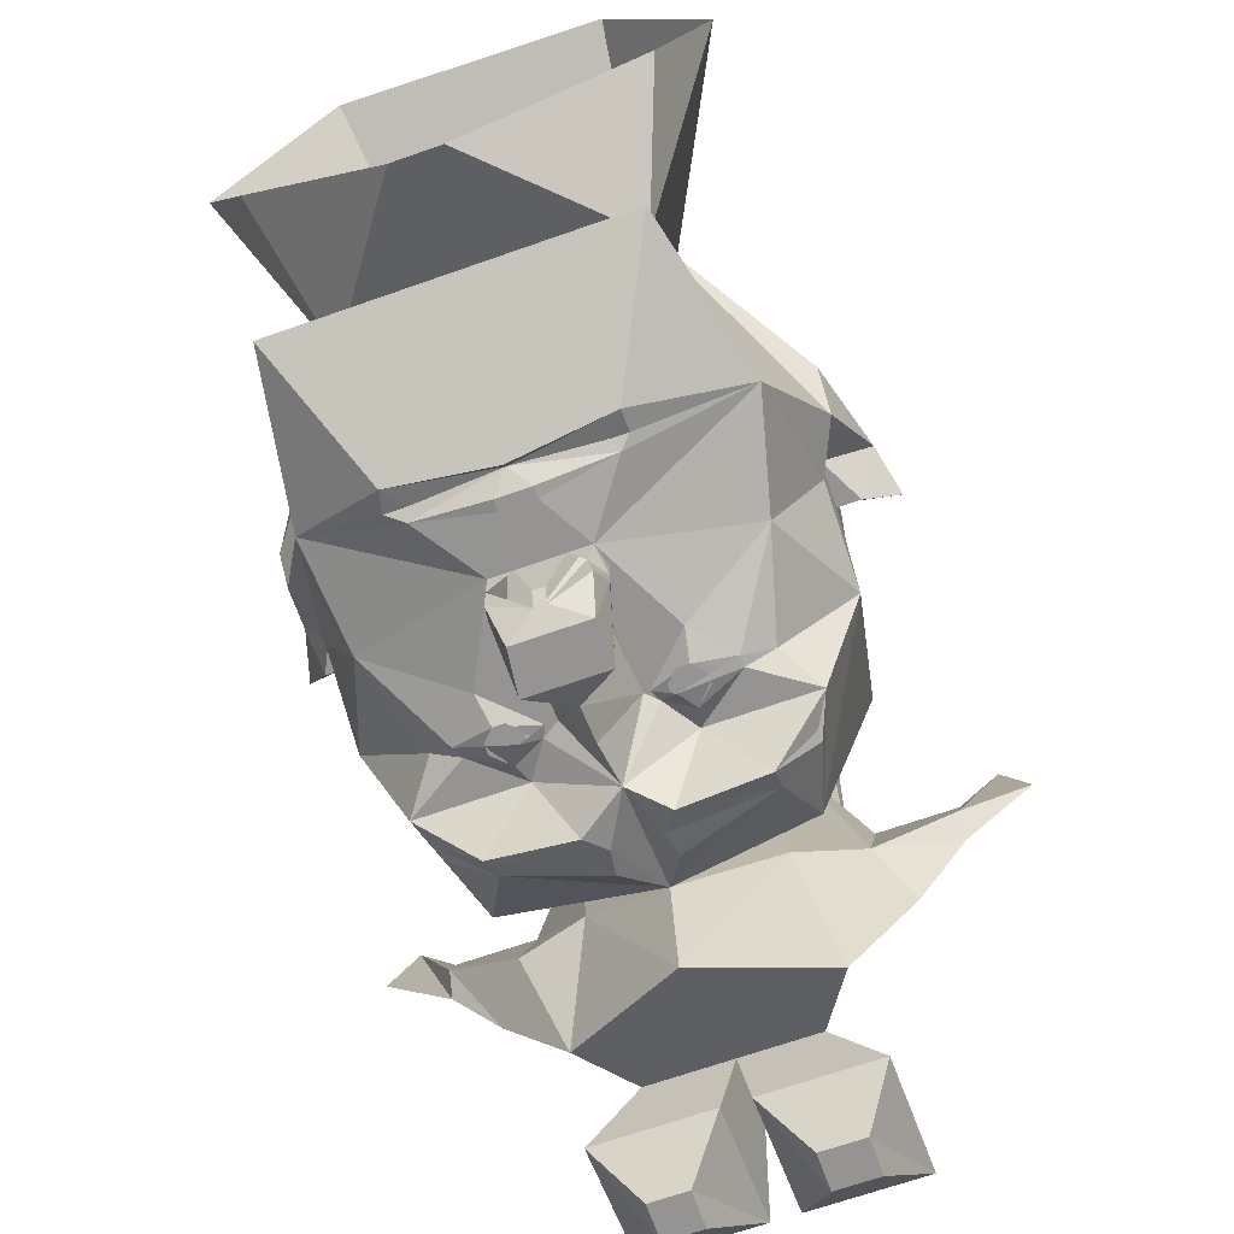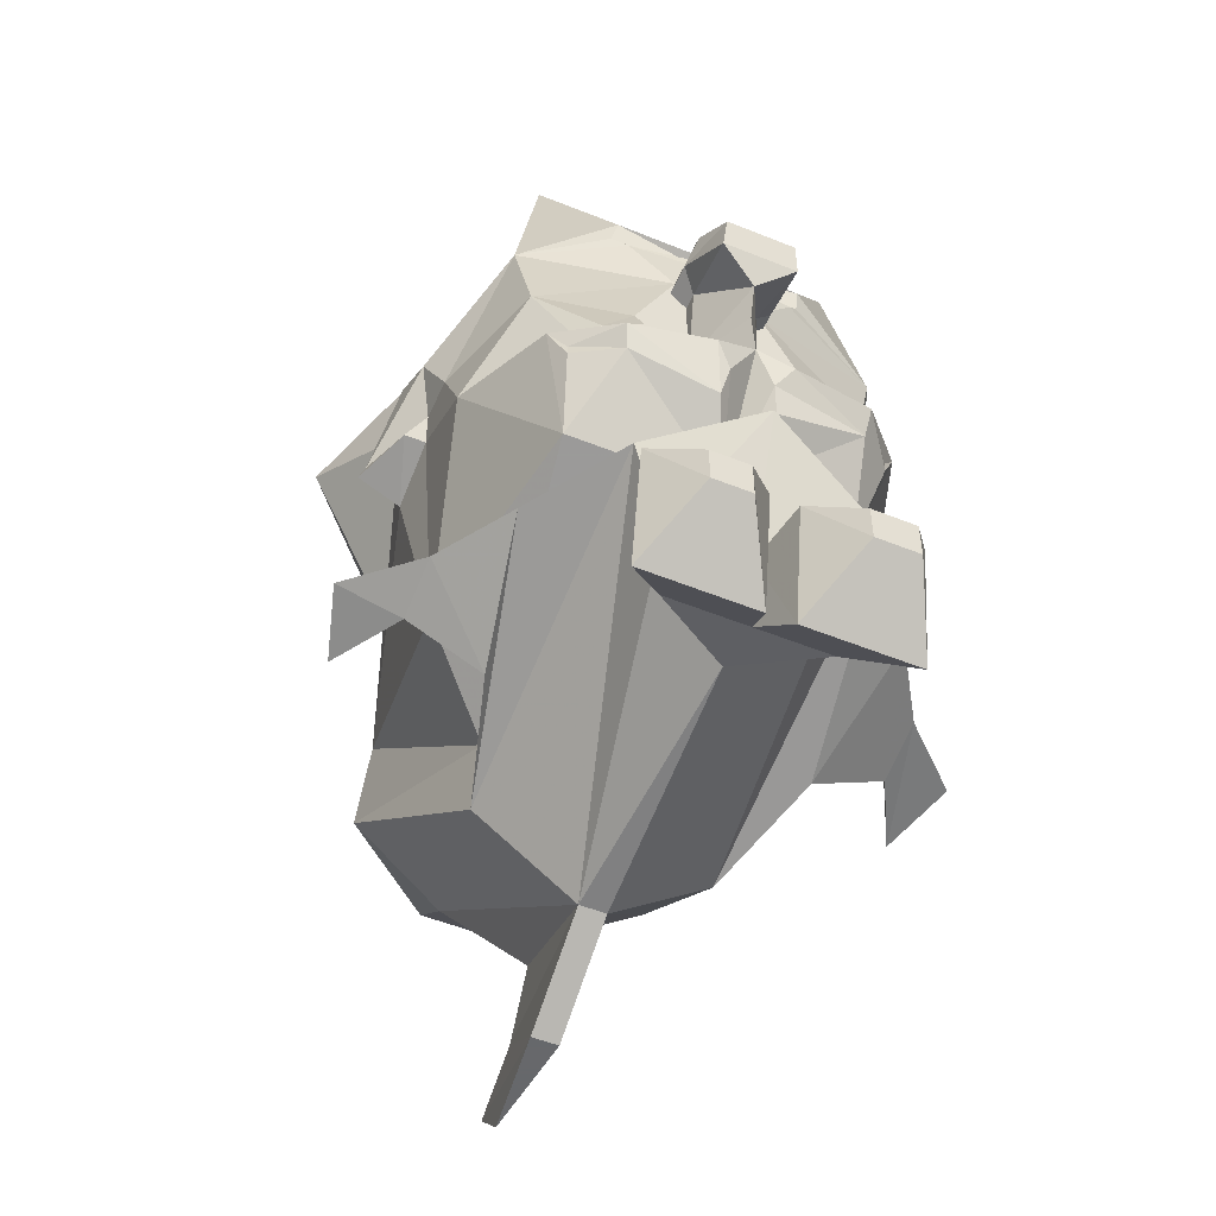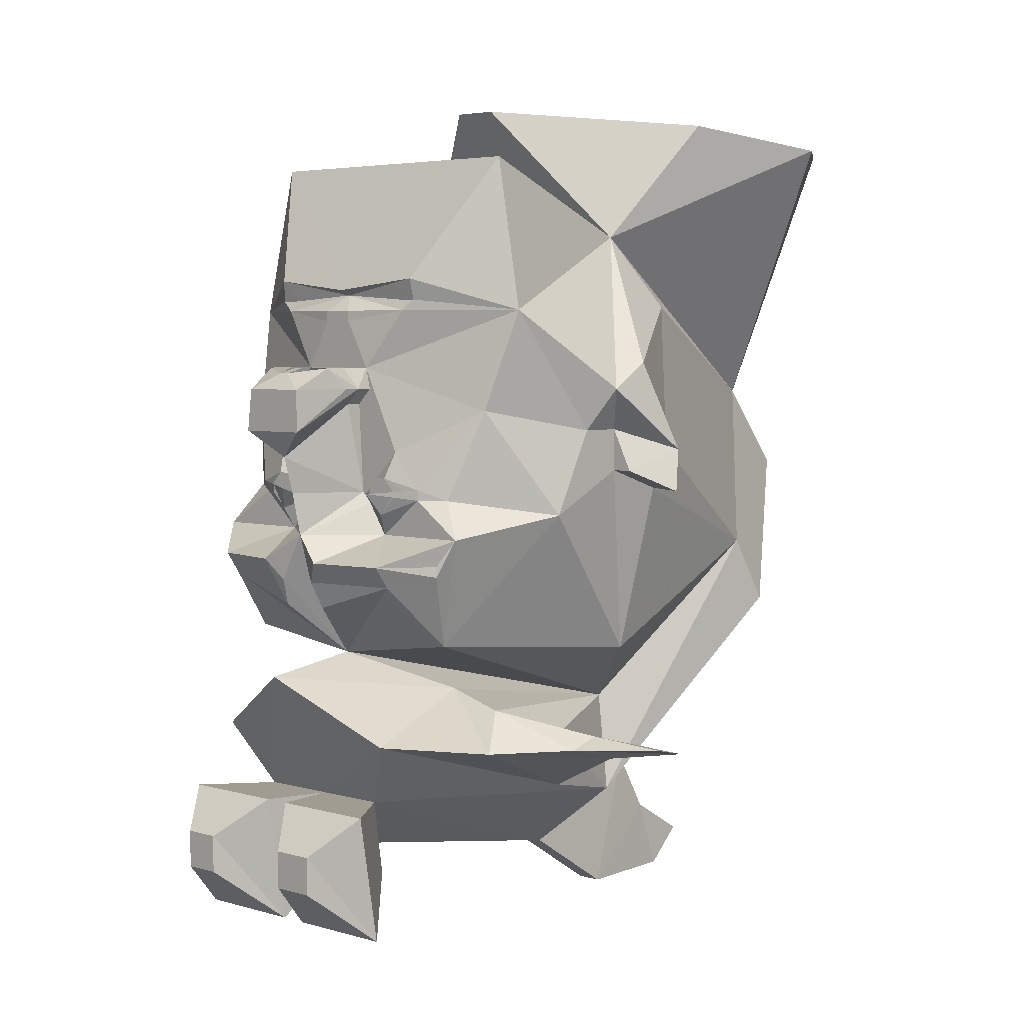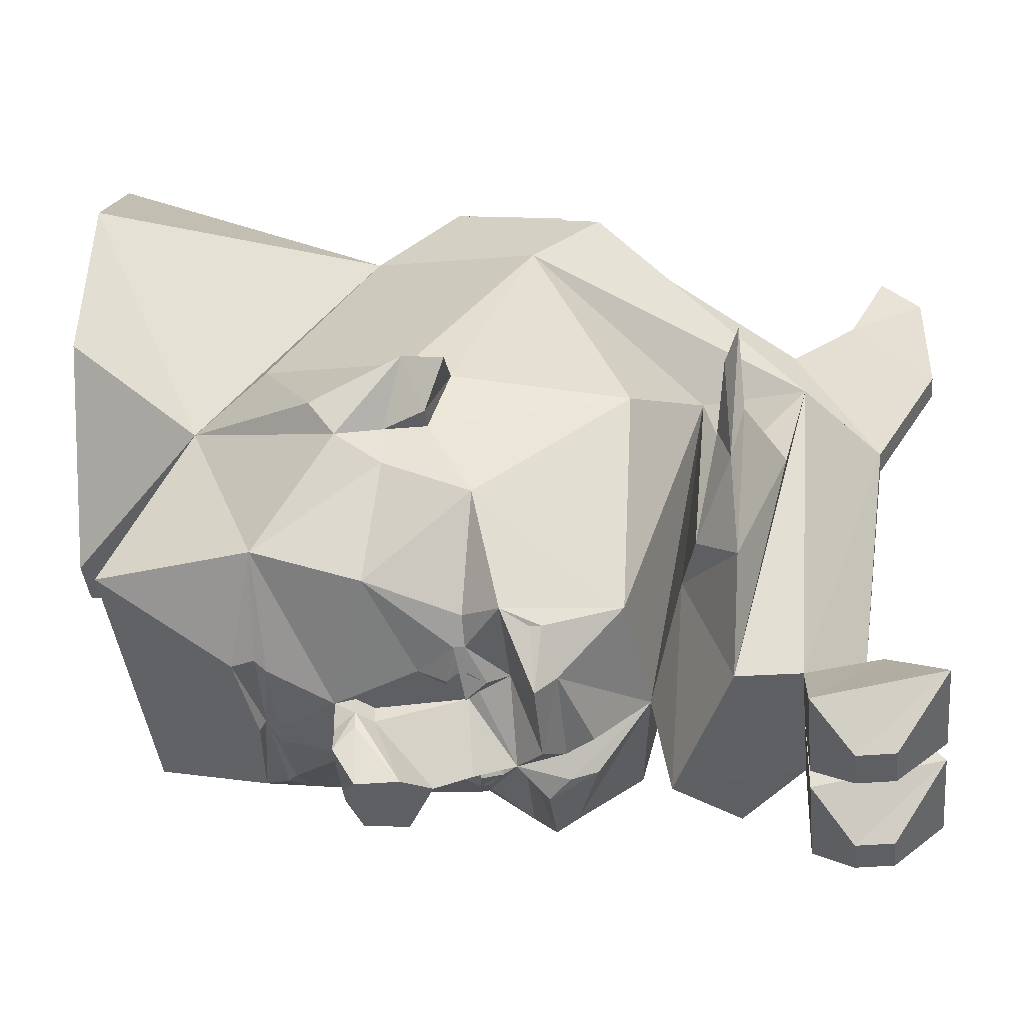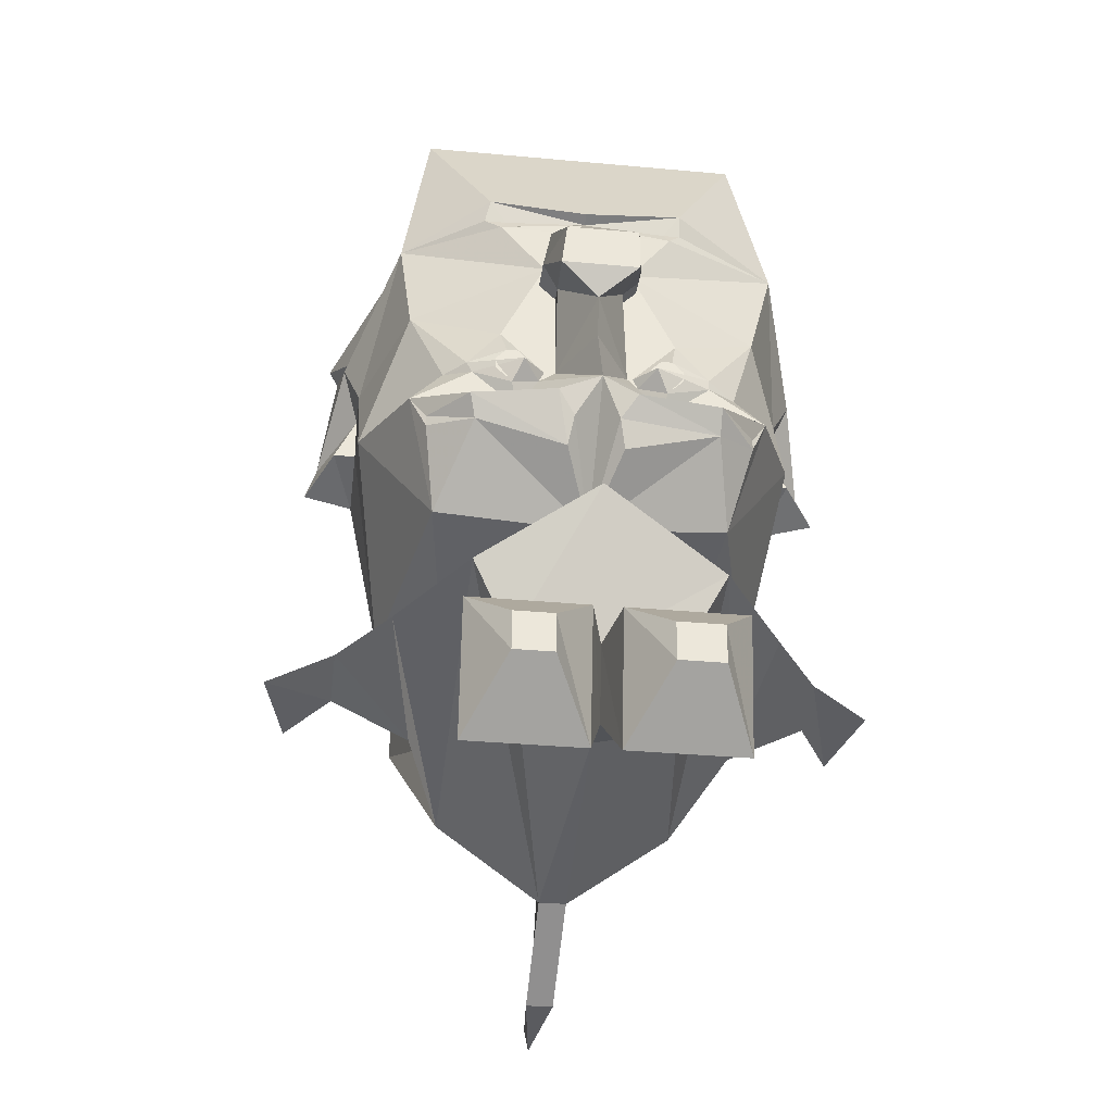
<metadata>
{"format":"obj","ext":"obj","renderer":"f3d","projection":"perspective","resolution":1024,"background":"white","views":[{"elev":-67.2,"azim":-160.5,"up":"+Z"},{"elev":-52.3,"azim":156.4,"up":"+Y"},{"elev":4.4,"azim":-136.8,"up":"+Y"},{"elev":-41.0,"azim":-84.1,"up":"+Z"},{"elev":-33.0,"azim":172.7,"up":"+Y"}]}
</metadata>
<code>
v -0.125 0.1016 -0.3281
v -0.1172 0.1172 -0.3203
v 0 0.125 -0.3203
v -0.02344 0.1016 -0.3438
v -0.02344 0.08594 -0.3438
v -0.0625 0.01562 -0.3438
v -0.2891 0.1016 -0.25
v -0.1406 0.1172 -0.3203
v -0.1406 0.1484 -0.3281
v 0 0.1328 -0.3359
v 0.1406 0.1484 -0.3281
v 0.1172 0.1172 -0.3203
v 0.125 0.1016 -0.3281
v 0.02344 0.1016 -0.3438
v 0.02344 0.08594 -0.3438
v 0.03125 0.01562 -0.3438
v -0.03125 0.01562 -0.3438
v -0.05469 0.01562 -0.3828
v -0.07031 -0.01562 -0.3672
v -0.07031 -0.01562 -0.3438
v -0.125 -0.1094 -0.3438
v -0.25 -0.04688 -0.2812
v -0.3125 -0.07812 -0.125
v -0.3438 -0.01562 -0.09375
v -0.2031 0.2188 0.05469
v -0.2344 0.3281 -0.2344
v 0.1484 0.1172 -0.3203
v 0.2656 0.1016 -0.25
v 0.0625 0.01562 -0.3438
v 0.1094 -0.2031 -0.3594
v 0.1172 -0.1484 -0.3594
v 0.1719 -0.1641 -0.3438
v 0.1641 -0.1797 -0.3438
v 0.1016 -0.2344 -0.3438
v 0.07031 -0.1875 -0.3438
v 0.0625 -0.1719 -0.3438
v 0.125 -0.1094 -0.3438
v 0.25 -0.04688 -0.2812
v 0.2031 -0.1719 -0.3203
v 0.09375 -0.1719 -0.375
v 0.04688 -0.1719 -0.3438
v 0.04688 -0.03906 -0.3438
v 0.07031 -0.01562 -0.3438
v 0.3125 -0.07812 -0.125
v 0.3125 -0.2031 -0.1875
v 0.25 -0.2344 -0.3438
v 0.1719 -0.2734 -0.4219
v 0.05469 -0.2734 -0.4453
v -0.007812 -0.2344 -0.4297
v 0 -0.1719 -0.4375
v 0 -0.1172 -0.4531
v 0.04688 -0.03906 -0.3672
v 0.07031 -0.01562 -0.3672
v 0.0625 0.01562 -0.3828
v -0.1719 -0.1797 -0.3438
v -0.1719 -0.1641 -0.3438
v -0.1172 -0.1484 -0.3594
v -0.1094 -0.2031 -0.3594
v -0.1016 -0.2344 -0.3438
v -0.25 -0.2344 -0.3438
v -0.2109 -0.1797 -0.3203
v -0.09375 -0.1719 -0.375
v -0.07031 -0.1875 -0.3438
v -0.05469 -0.2734 -0.4453
v -0.1719 -0.2734 -0.4297
v -0.2266 -0.2734 -0.3594
v -0.2266 -0.2891 -0.3594
v -0.1953 -0.3984 -0.3125
v -0.3125 -0.2031 -0.1875
v -0.0625 -0.1719 -0.3438
v -0.05469 -0.1719 -0.3438
v -0.04688 -0.03906 -0.3672
v -0.05469 -0.07812 -0.4766
v 0.05469 -0.07812 -0.4766
v 0.07031 -0.01562 -0.3906
v 0.0625 0.01562 -0.4219
v 0.007812 0.007812 -0.4531
v 0.04688 -0.01562 -0.4766
v -0.007812 0.007812 -0.4531
v -0.007812 0.01562 -0.4219
v 0.007812 0.01562 -0.4219
v -0.1016 -0.1875 -0.3594
v -0.1172 -0.1875 -0.3594
v -0.125 -0.1797 -0.3594
v -0.125 -0.1641 -0.3594
v -0.1172 -0.1562 -0.3594
v -0.1016 -0.1562 -0.3594
v -0.09375 -0.1641 -0.3594
v -0.09375 -0.1797 -0.3594
v -0.1016 -0.1953 -0.3594
v -0.1172 -0.1953 -0.3594
v -0.1328 -0.1797 -0.3594
v -0.1328 -0.1641 -0.3594
v -0.1016 -0.1484 -0.3594
v -0.08594 -0.1641 -0.3594
v -0.08594 -0.1797 -0.3594
v 0.08594 -0.1797 -0.3594
v 0.08594 -0.1641 -0.3594
v 0.1016 -0.1484 -0.3594
v 0.1328 -0.1641 -0.3594
v 0.1328 -0.1797 -0.3594
v 0.1172 -0.1953 -0.3594
v 0.1016 -0.1953 -0.3594
v 0.09375 -0.1797 -0.3594
v 0.09375 -0.1641 -0.3594
v 0.1016 -0.1562 -0.3594
v 0.1172 -0.1562 -0.3594
v 0.125 -0.1641 -0.3594
v 0.125 -0.1797 -0.3594
v 0.1172 -0.1875 -0.3594
v 0.1016 -0.1875 -0.3594
v -0.3125 -0.1406 -0.0625
v -0.3125 -0.07812 -0.0625
v -0.375 -0.1094 0.01562
v -0.3438 0.02344 -0.03125
v -0.25 0.1094 0.125
v -0.1406 -0.03125 0.4531
v -0.3438 0.3672 0.3984
v -0.2734 0.3984 0.1875
v -0.02344 0.4219 -0.03125
v 0.2031 0.2031 0.0625
v 0.2266 0.3281 -0.2344
v 0.3359 -0.007812 -0.09375
v 0.3125 -0.07812 -0.0625
v 0.3125 -0.1406 -0.0625
v 0.2656 -0.4297 0
v 0.2109 -0.3984 -0.3125
v 0.2266 -0.2891 -0.3594
v 0.2266 -0.2734 -0.3594
v 0.1641 -0.3047 -0.4062
v 0.03906 -0.3438 -0.4141
v 0.03125 -0.3047 -0.4297
v 0 -0.4219 -0.3281
v -0.03125 -0.3047 -0.4297
v -0.1719 -0.3047 -0.4062
v 0.2891 0.1016 0.125
v 0.1172 -0.03125 0.4531
v 0.2188 -0.2812 0.3672
v 0.3125 -0.1094 0.0625
v 0.3438 0.01562 -0.03125
v -0.3125 -0.1094 0.0625
v -0.3906 -0.1719 -0.007812
v -0.3125 -0.1719 0.03125
v -0.2188 -0.2812 0.3672
v -0.2266 -0.3828 0.4219
v -0.1406 -0.1562 0.5547
v -0.1953 0.375 0.6094
v 0.3438 -0.1406 -0.0625
v 0.3672 -0.1094 0.03125
v 0.3828 -0.1719 0.007812
v 0.3125 -0.1719 0.03125
v -0.3438 -0.1406 -0.0625
v -0.2734 -0.4219 0
v -0.1406 -0.5234 0.1016
v -0.1719 -0.6719 0.08594
v -0.02344 -0.7812 0.08594
v -0.07812 -0.4609 0.4609
v -0.0625 -0.3125 0.6172
v 0.125 -0.1562 0.5547
v 0.2188 -0.3828 0.4219
v 0.1484 -0.5234 0.1016
v -0.0625 0.01562 -0.4219
v -0.07031 -0.01562 -0.3906
v -0.04688 -0.03906 -0.3438
v -0.05469 -0.01562 -0.4766
v 0.3516 0.3594 0.3984
v 0.2656 0.3984 0.1875
v 0.04688 0.4219 -0.03125
v 0.1797 0.3828 0.6094
v -0.03906 -0.3438 -0.4141
v -0.1328 -0.4766 -0.2266
v -0.2266 -0.5 -0.2344
v -0.2266 -0.5547 -0.09375
v -0.2266 -0.6328 -0.09375
v -0.1719 -0.5391 -0.4219
v -0.1172 -0.6328 -0.3828
v -0.007812 -0.7266 -0.2891
v 0.01562 -0.7812 0.08594
v 0.01562 -0.875 0.2344
v -0.02344 -0.875 0.2344
v -0.007812 -0.6719 0.3125
v 0.07031 -0.4609 0.4609
v 0.04688 -0.3125 0.6172
v 0.1641 -0.6719 0.08594
v 0.2188 -0.6328 -0.09375
v 0.2188 -0.5547 -0.09375
v 0.125 -0.4766 -0.2266
v 0 -0.4453 -0.4766
v -0.2656 -0.5547 -0.2891
v -0.3359 -0.5547 -0.1797
v -0.3359 -0.5391 -0.1328
v -0.3359 -0.5547 -0.09375
v -0.3359 -0.5781 -0.09375
v 0.1094 -0.6328 -0.3828
v 0.1641 -0.5391 -0.4219
v -0.007812 -0.7656 0.3672
v -0.007812 -0.8203 0.4609
v -0.007812 -0.875 0.4062
v -0.007812 -0.6328 -0.3828
v 0.2188 -0.5 -0.2344
v 0.2578 -0.5547 -0.2891
v 0.3281 -0.5547 -0.1797
v 0.3281 -0.5781 -0.09375
v 0.3281 -0.5547 -0.09375
v 0.1094 -0.7422 -0.3672
v -0.007812 -0.7422 -0.3672
v 0.01562 -0.8203 -0.4453
v 0.1797 -0.8203 -0.4453
v -0.1172 -0.7422 -0.3672
v 0.01562 -0.6328 -0.4766
v 0.07031 -0.6875 -0.5391
v 0.07031 -0.7422 -0.5391
v 0.125 -0.7422 -0.5391
v 0.1797 -0.6328 -0.4766
v 0.125 -0.6875 -0.5391
v -0.1875 -0.8203 -0.4453
v -0.02344 -0.8203 -0.4453
v -0.1875 -0.6328 -0.4766
v -0.1406 -0.6875 -0.5391
v -0.1406 -0.7422 -0.5391
v -0.07812 -0.7422 -0.5391
v -0.02344 -0.6328 -0.4766
v -0.07812 -0.6875 -0.5391
v 0.3281 -0.5391 -0.1328
v 0.3906 -0.5781 0.007812
v 0.4219 -0.5547 -0.09375
v -0.3906 -0.5781 0.007812
v -0.4297 -0.5547 -0.09375
f 1 2 3
f 1 3 4
f 1 8 2
f 2 8 9
f 2 9 3
f 3 9 10
f 3 10 11
f 3 11 12
f 3 12 13
f 3 13 14
f 3 14 4
f 27 13 12
f 27 12 11
f 1 4 5
f 1 5 6
f 1 6 7
f 1 7 8
f 4 14 15
f 4 15 5
f 5 15 16
f 5 16 17
f 5 17 6
f 6 17 18
f 6 18 19
f 6 19 20
f 6 20 21
f 6 21 22
f 6 22 7
f 7 22 23
f 7 23 24
f 7 24 25
f 7 25 26
f 7 26 9
f 7 9 8
f 27 11 28
f 27 28 13
f 13 28 29
f 13 29 15
f 13 15 14
f 30 33 34
f 30 34 35
f 31 36 37
f 31 37 32
f 32 37 38
f 32 38 39
f 32 39 33
f 36 35 41
f 36 41 37
f 37 41 42
f 37 42 43
f 37 43 29
f 37 29 38
f 38 29 28
f 38 28 44
f 38 44 45
f 38 45 39
f 39 45 46
f 39 46 33
f 33 46 34
f 34 46 47
f 34 47 48
f 34 48 49
f 34 49 35
f 35 49 41
f 41 49 50
f 41 50 51
f 41 51 52
f 41 52 42
f 42 52 53
f 42 53 43
f 43 53 54
f 43 54 29
f 29 54 16
f 29 16 15
f 55 58 59
f 55 59 60
f 55 60 61
f 55 61 56
f 58 63 59
f 59 63 49
f 59 49 64
f 59 64 65
f 59 65 60
f 60 65 66
f 60 66 67
f 60 67 68
f 60 68 69
f 60 69 61
f 61 69 22
f 61 22 56
f 56 22 21
f 56 21 57
f 57 21 70
f 63 70 71
f 63 71 49
f 49 71 50
f 50 71 51
f 51 71 72
f 51 72 73
f 51 73 74
f 51 74 52
f 52 74 75
f 52 75 53
f 53 75 76
f 53 76 54
f 54 76 77
f 77 76 78
f 77 78 79
f 77 79 80
f 77 80 81
f 81 80 17
f 81 17 16
f 23 22 69
f 23 69 112
f 23 112 113
f 23 113 24
f 24 113 114
f 24 114 115
f 24 115 25
f 25 115 116
f 25 116 117
f 25 117 118
f 25 118 119
f 25 119 120
f 25 120 121
f 25 121 26
f 26 121 122
f 26 122 10
f 26 10 9
f 28 123 44
f 44 123 124
f 44 124 125
f 44 125 45
f 45 125 126
f 45 126 127
f 45 127 46
f 46 127 128
f 46 128 129
f 46 129 47
f 47 129 130
f 47 130 131
f 47 131 48
f 48 131 132
f 48 132 49
f 49 132 133
f 49 133 134
f 49 134 64
f 64 134 135
f 64 135 65
f 65 135 67
f 65 67 66
f 136 121 137
f 136 137 138
f 136 138 139
f 136 139 140
f 136 140 121
f 121 140 123
f 121 123 28
f 121 28 122
f 122 28 11
f 122 11 10
f 141 116 115
f 141 115 114
f 141 114 142
f 141 142 143
f 141 143 144
f 141 144 116
f 116 144 117
f 117 137 147
f 117 147 118
f 148 149 150
f 148 150 151
f 148 151 125
f 148 125 124
f 148 124 149
f 149 124 123
f 149 123 140
f 149 140 139
f 149 139 150
f 150 139 151
f 151 139 138
f 151 138 126
f 151 126 125
f 142 114 152
f 142 152 143
f 143 152 112
f 143 112 153
f 143 153 144
f 144 153 154
f 138 161 126
f 126 161 127
f 127 161 133
f 127 133 130
f 127 130 128
f 128 130 129
f 113 152 114
f 152 113 112
f 18 79 162
f 18 162 19
f 19 162 163
f 19 163 73
f 19 73 72
f 19 72 20
f 20 72 164
f 20 164 21
f 21 164 71
f 21 71 70
f 79 78 165
f 79 165 162
f 162 165 163
f 163 165 73
f 73 165 74
f 74 165 78
f 74 78 75
f 75 78 76
f 71 164 72
f 166 137 121
f 166 121 167
f 167 121 168
f 168 121 120
f 137 169 147
f 169 137 166
f 135 134 170
f 135 170 133
f 135 133 68
f 135 68 67
f 132 131 133
f 133 131 130
f 134 133 170
f 69 68 153
f 69 153 112
f 68 154 153
f 154 68 133
f 30 31 32
f 30 32 33
f 30 35 31
f 31 35 36
f 55 56 57
f 55 57 58
f 57 70 58
f 58 70 63
f 32 33 40
f 40 33 30
f 40 30 35
f 40 35 36
f 55 56 62
f 55 62 58
f 58 62 63
f 70 63 62
f 82 83 84
f 82 84 85
f 82 85 86
f 82 86 87
f 82 87 88
f 82 88 89
f 104 105 106
f 104 106 107
f 104 107 108
f 104 108 109
f 104 109 110
f 104 110 111
f 90 91 92
f 90 92 93
f 90 93 57
f 90 57 94
f 90 94 95
f 90 95 96
f 97 98 99
f 97 99 31
f 97 31 100
f 97 100 101
f 97 101 102
f 97 102 103
f 117 144 145
f 117 145 146
f 144 154 155
f 144 155 145
f 137 159 138
f 138 159 160
f 138 160 161
f 154 133 171
f 154 171 172
f 154 172 173
f 154 173 155
f 155 173 174
f 155 174 175
f 160 184 161
f 161 184 185
f 161 185 186
f 161 186 187
f 161 187 133
f 133 187 188
f 133 188 171
f 171 188 175
f 171 175 189
f 171 189 172
f 174 189 175
f 195 188 187
f 195 187 200
f 195 200 201
f 195 201 184
f 184 201 185
f 186 200 187
f 205 206 207
f 205 207 208
f 205 208 194
f 206 199 210
f 206 210 207
f 208 214 194
f 194 214 199
f 199 214 210
f 216 217 206
f 216 206 209
f 216 209 218
f 217 222 199
f 217 199 206
f 218 209 176
f 218 176 222
f 222 176 199
f 117 146 137
f 145 155 156
f 145 156 157
f 145 157 146
f 146 157 158
f 146 158 159
f 146 159 137
f 155 175 176
f 155 176 156
f 156 176 177
f 158 183 159
f 159 183 160
f 160 183 182
f 160 182 184
f 177 194 178
f 178 194 195
f 178 195 184
f 178 184 182
f 194 199 188
f 194 188 195
f 199 176 175
f 199 175 188
f 206 209 176
f 206 176 199
f 207 210 211
f 207 211 212
f 207 212 208
f 208 212 213
f 208 213 214
f 210 214 215
f 210 215 211
f 214 213 215
f 216 218 219
f 216 219 220
f 216 220 217
f 217 220 221
f 217 221 222
f 218 222 223
f 218 223 219
f 222 221 223
f 156 177 178
f 156 178 179
f 156 179 180
f 156 180 181
f 178 181 196
f 178 196 179
f 179 196 197
f 179 197 198
f 179 198 180
f 179 180 196
f 196 180 198
f 196 198 197
f 180 196 181
f 156 181 157
f 157 181 182
f 157 182 158
f 158 182 183
f 178 182 181
f 172 189 190
f 172 190 191
f 172 191 173
f 173 191 192
f 173 192 174
f 174 192 193
f 174 193 189
f 185 201 202
f 185 202 203
f 185 203 186
f 186 203 204
f 186 204 200
f 205 177 206
f 205 194 177
f 177 194 176
f 206 177 209
f 201 200 224
f 201 224 202
f 204 224 200
f 193 190 189
f 211 215 213
f 211 213 212
f 219 223 221
f 219 221 220
f 202 224 225
f 202 225 226
f 202 226 203
f 203 226 225
f 203 225 204
f 204 225 224
f 190 193 227
f 190 227 228
f 190 228 191
f 191 228 227
f 191 227 192
f 192 227 193

</code>
